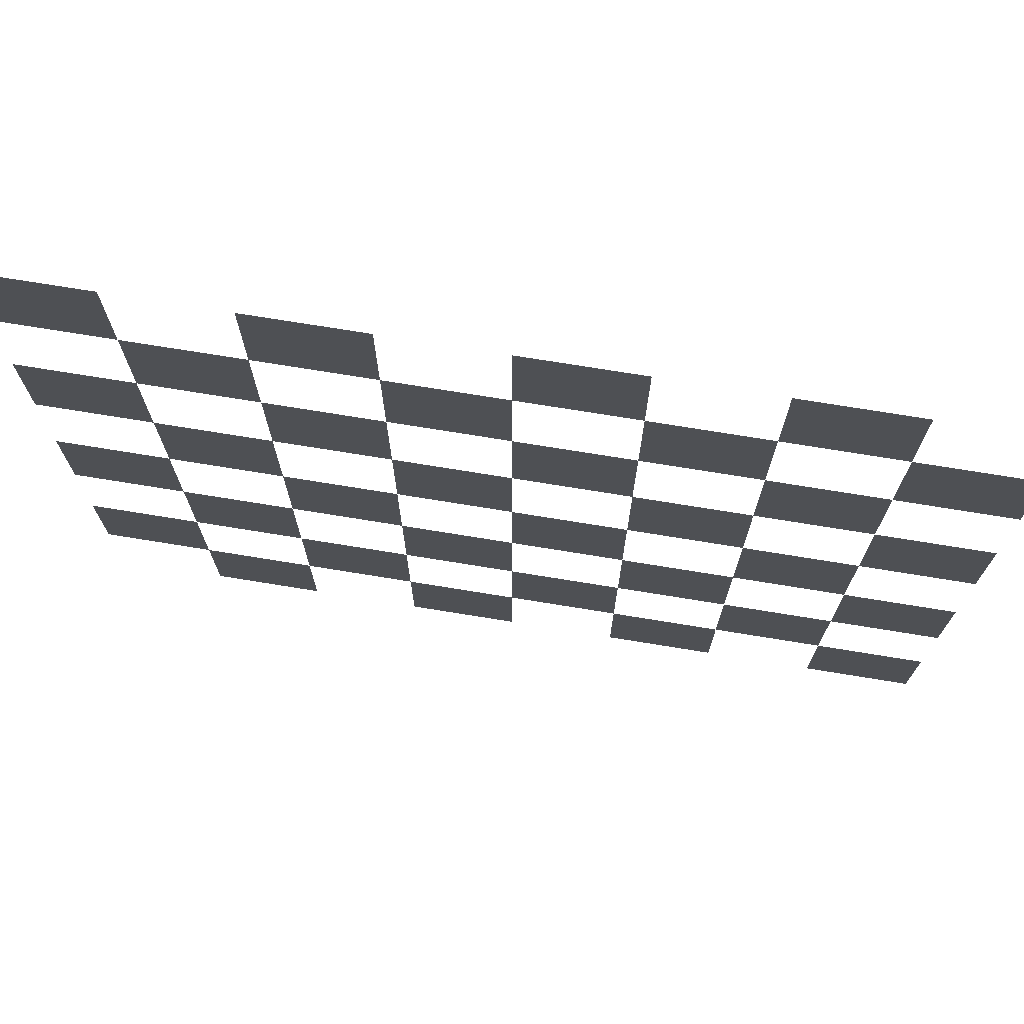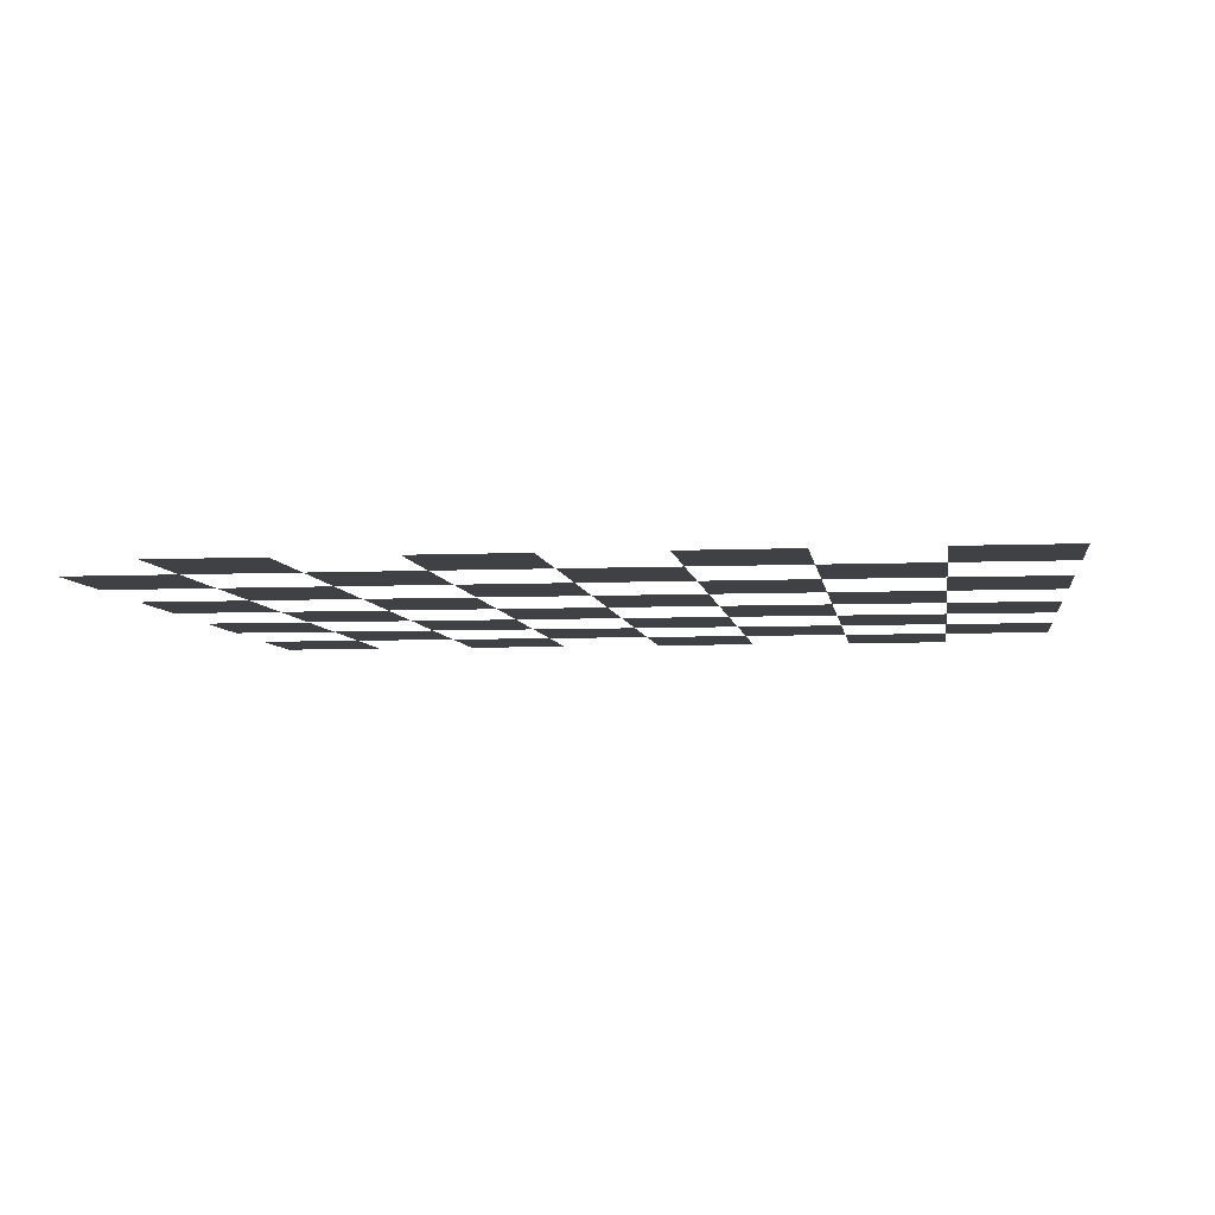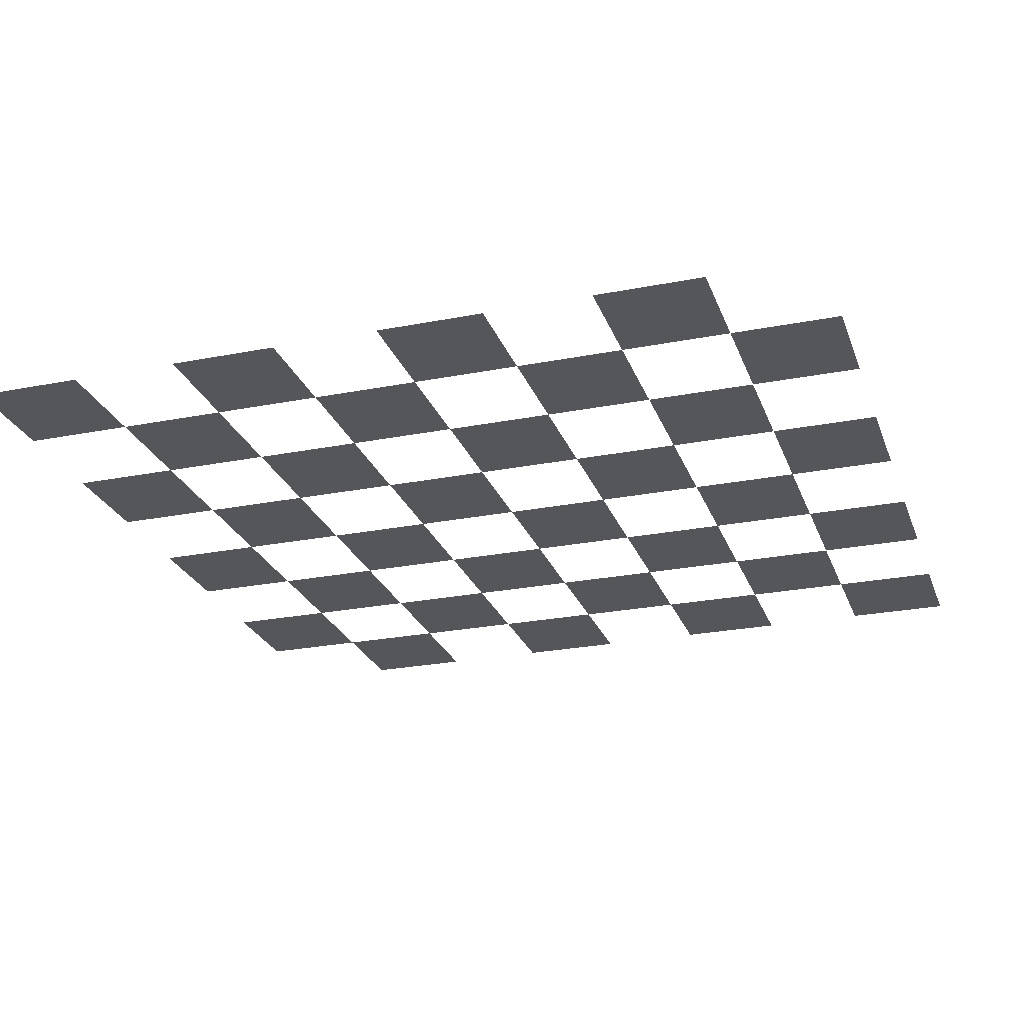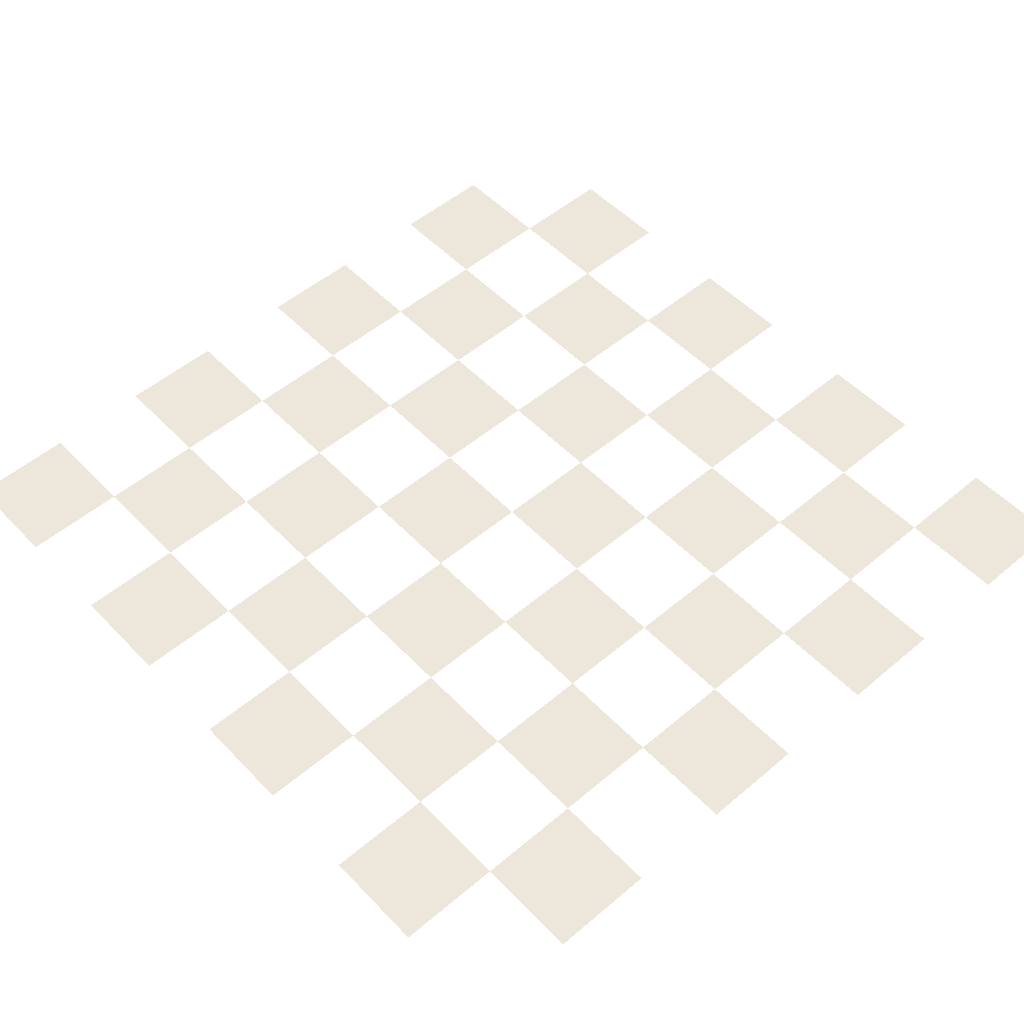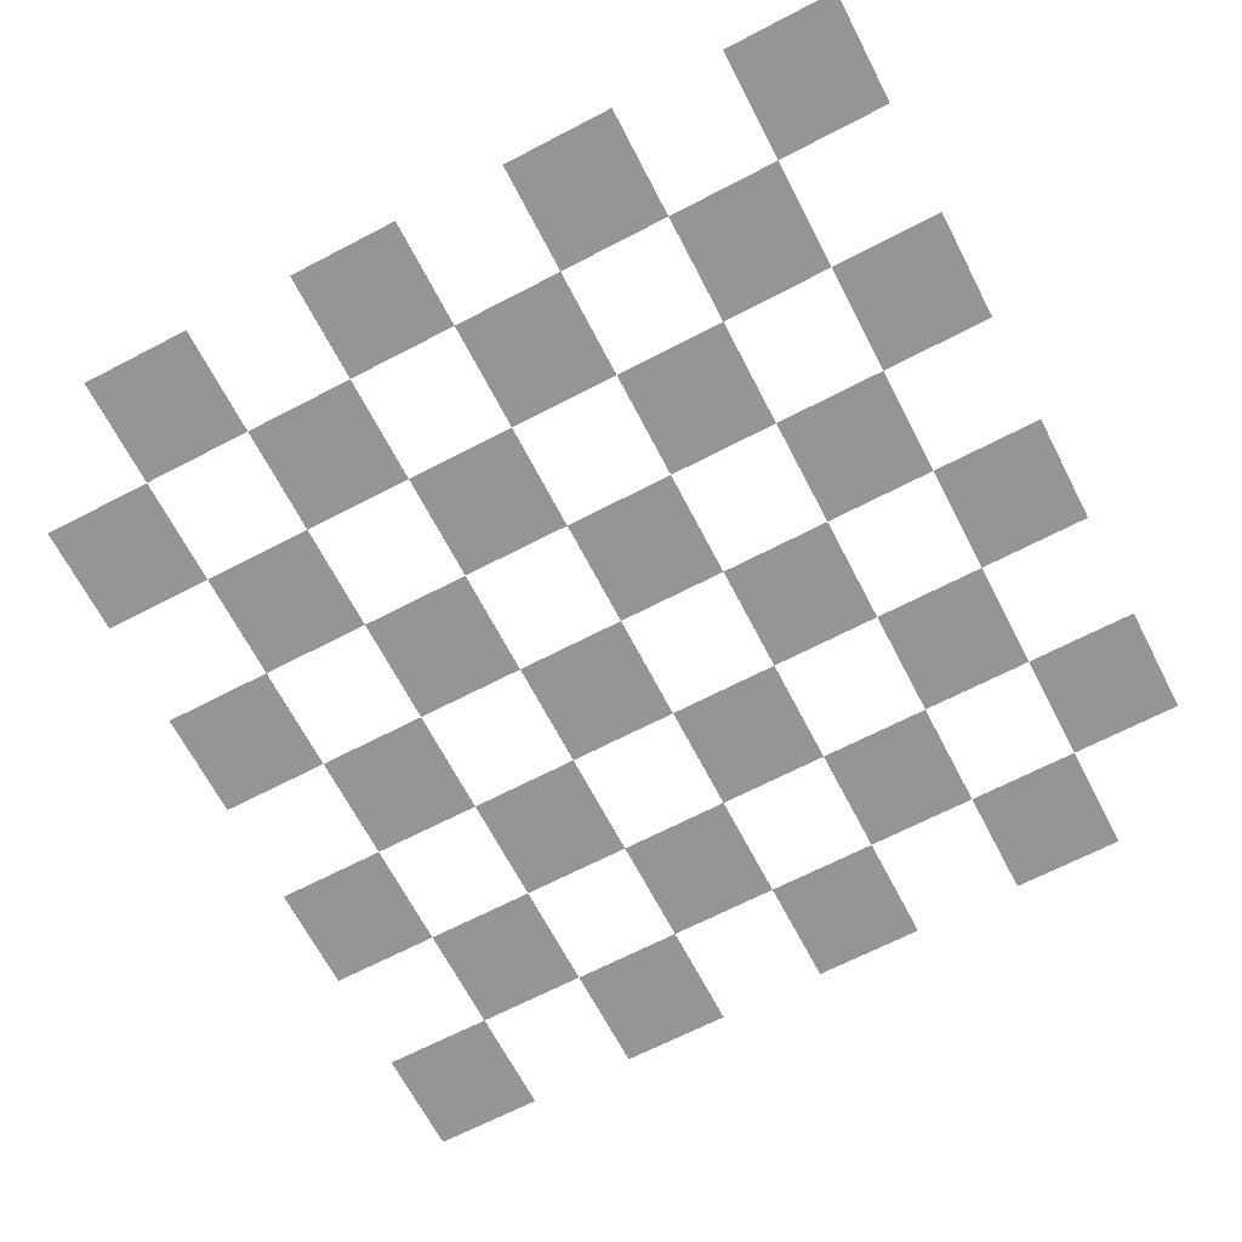
<metadata>
{"format":"obj","ext":"obj","renderer":"f3d","projection":"perspective","resolution":1024,"background":"white","views":[{"elev":73.9,"azim":9.2,"up":"+Z"},{"elev":-5.8,"azim":97.7,"up":"+Y"},{"elev":-25.1,"azim":-162.4,"up":"+Y"},{"elev":52.4,"azim":-132.2,"up":"+Y"},{"elev":-67.4,"azim":-62.5,"up":"+Y"}]}
</metadata>
<code>
o Plane_Plane.003
v 2.213 -0.8709 -4.323
v 2.213 -0.8709 -3.225
v 1.115 -0.8709 -3.225
v 1.115 -0.8709 -4.323
v 0.01727 -0.8709 -4.323
v 0.01727 -0.8709 -3.225
v -1.081 -0.8709 -3.225
v -1.081 -0.8709 -4.323
v -2.179 -0.8709 -4.323
v -2.179 -0.8709 -3.225
v -3.276 -0.8709 -3.225
v -3.276 -0.8709 -4.323
v 4.409 -0.8709 -4.323
v 4.409 -0.8709 -3.225
v 3.311 -0.8709 -3.225
v 3.311 -0.8709 -4.323
v -3.276 -0.8709 1.167
v -3.276 -0.8709 2.265
v -4.374 -0.8709 2.265
v -4.374 -0.8709 1.167
v -1.081 -0.8709 1.167
v -1.081 -0.8709 2.265
v -2.179 -0.8709 2.265
v -2.179 -0.8709 1.167
v 3.311 -0.8709 1.167
v 3.311 -0.8709 2.265
v 2.213 -0.8709 2.265
v 2.213 -0.8709 1.167
v 3.311 -0.8709 -3.225
v 3.311 -0.8709 -2.127
v 2.213 -0.8709 -2.127
v 2.213 -0.8709 -3.225
v -3.276 -0.8709 -3.225
v -3.276 -0.8709 -2.127
v -4.374 -0.8709 -2.127
v -4.374 -0.8709 -3.225
v -1.081 -0.8709 -3.225
v -1.081 -0.8709 -2.127
v -2.179 -0.8709 -2.127
v -2.179 -0.8709 -3.225
v 1.115 -0.8709 -3.225
v 1.115 -0.8709 -2.127
v 0.01727 -0.8709 -2.127
v 0.01727 -0.8709 -3.225
v 2.213 -0.8709 -2.127
v 2.213 -0.8709 -1.029
v 1.115 -0.8709 -1.029
v 1.115 -0.8709 -2.127
v 0.01727 -0.8709 -2.127
v 0.01727 -0.8709 -1.029
v -1.081 -0.8709 -1.029
v -1.081 -0.8709 -2.127
v -2.179 -0.8709 -2.127
v -2.179 -0.8709 -1.029
v -3.276 -0.8709 -1.029
v -3.276 -0.8709 -2.127
v 4.409 -0.8709 -2.127
v 4.409 -0.8709 -1.029
v 3.311 -0.8709 -1.029
v 3.311 -0.8709 -2.127
v 3.311 -0.8709 -1.029
v 3.311 -0.8709 0.06874
v 2.213 -0.8709 0.06874
v 2.213 -0.8709 -1.029
v -3.276 -0.8709 -1.029
v -3.276 -0.8709 0.06874
v -4.374 -0.8709 0.06874
v -4.374 -0.8709 -1.029
v -1.081 -0.8709 -1.029
v -1.081 -0.8709 0.06874
v -2.179 -0.8709 0.06874
v -2.179 -0.8709 -1.029
v 1.115 -0.8709 -1.029
v 1.115 -0.8709 0.06874
v 0.01727 -0.8709 0.06874
v 0.01727 -0.8709 -1.029
v 2.213 -0.8709 0.06874
v 2.213 -0.8709 1.167
v 1.115 -0.8709 1.167
v 1.115 -0.8709 0.06874
v 0.01727 -0.8709 0.06874
v 0.01727 -0.8709 1.167
v -1.081 -0.8709 1.167
v -1.081 -0.8709 0.06874
v -2.179 -0.8709 0.06874
v -2.179 -0.8709 1.167
v -3.276 -0.8709 1.167
v -3.276 -0.8709 0.06874
v 4.409 -0.8709 0.06874
v 4.409 -0.8709 1.167
v 3.311 -0.8709 1.167
v 3.311 -0.8709 0.06874
v 4.409 -0.8709 2.265
v 4.409 -0.8709 3.363
v 3.311 -0.8709 3.363
v 3.311 -0.8709 2.265
v -2.179 -0.8709 2.265
v -2.179 -0.8709 3.363
v -3.276 -0.8709 3.363
v -3.276 -0.8709 2.265
v 0.01727 -0.8709 2.265
v 0.01727 -0.8709 3.363
v -1.081 -0.8709 3.363
v -1.081 -0.8709 2.265
v -3.276 -0.8709 3.363
v -3.276 -0.8709 4.46
v -4.374 -0.8709 4.46
v -4.374 -0.8709 3.363
v -1.081 -0.8709 3.363
v -1.081 -0.8709 4.46
v -2.179 -0.8709 4.46
v -2.179 -0.8709 3.363
v 1.115 -0.8709 1.167
v 1.115 -0.8709 2.265
v 0.01727 -0.8709 2.265
v 0.01727 -0.8709 1.167
v 2.213 -0.8709 2.265
v 2.213 -0.8709 3.363
v 1.115 -0.8709 3.363
v 1.115 -0.8709 2.265
v 1.115 -0.8709 3.363
v 1.115 -0.8709 4.46
v 0.01727 -0.8709 4.46
v 0.01727 -0.8709 3.363
v 3.311 -0.8709 3.363
v 3.311 -0.8709 4.46
v 2.213 -0.8709 4.46
v 2.213 -0.8709 3.363
f 1 4 3 2
f 5 8 7 6
f 9 12 11 10
f 13 16 15 14
f 17 20 19 18
f 21 24 23 22
f 25 28 27 26
f 29 32 31 30
f 33 36 35 34
f 37 40 39 38
f 41 44 43 42
f 45 48 47 46
f 49 52 51 50
f 53 56 55 54
f 57 60 59 58
f 61 64 63 62
f 65 68 67 66
f 69 72 71 70
f 73 76 75 74
f 77 80 79 78
f 81 84 83 82
f 85 88 87 86
f 89 92 91 90
f 93 96 95 94
f 97 100 99 98
f 101 104 103 102
f 105 108 107 106
f 109 112 111 110
f 113 116 115 114
f 117 120 119 118
f 121 124 123 122
f 125 128 127 126

</code>
